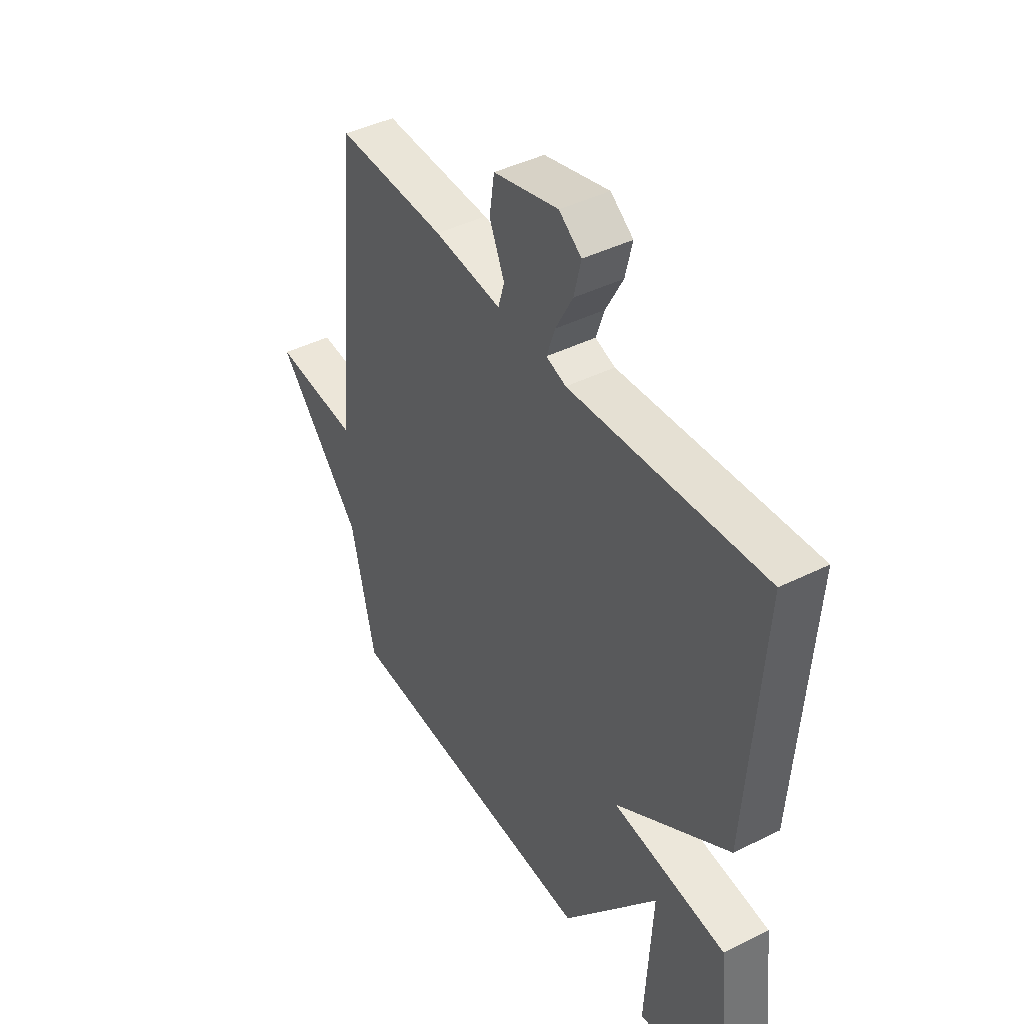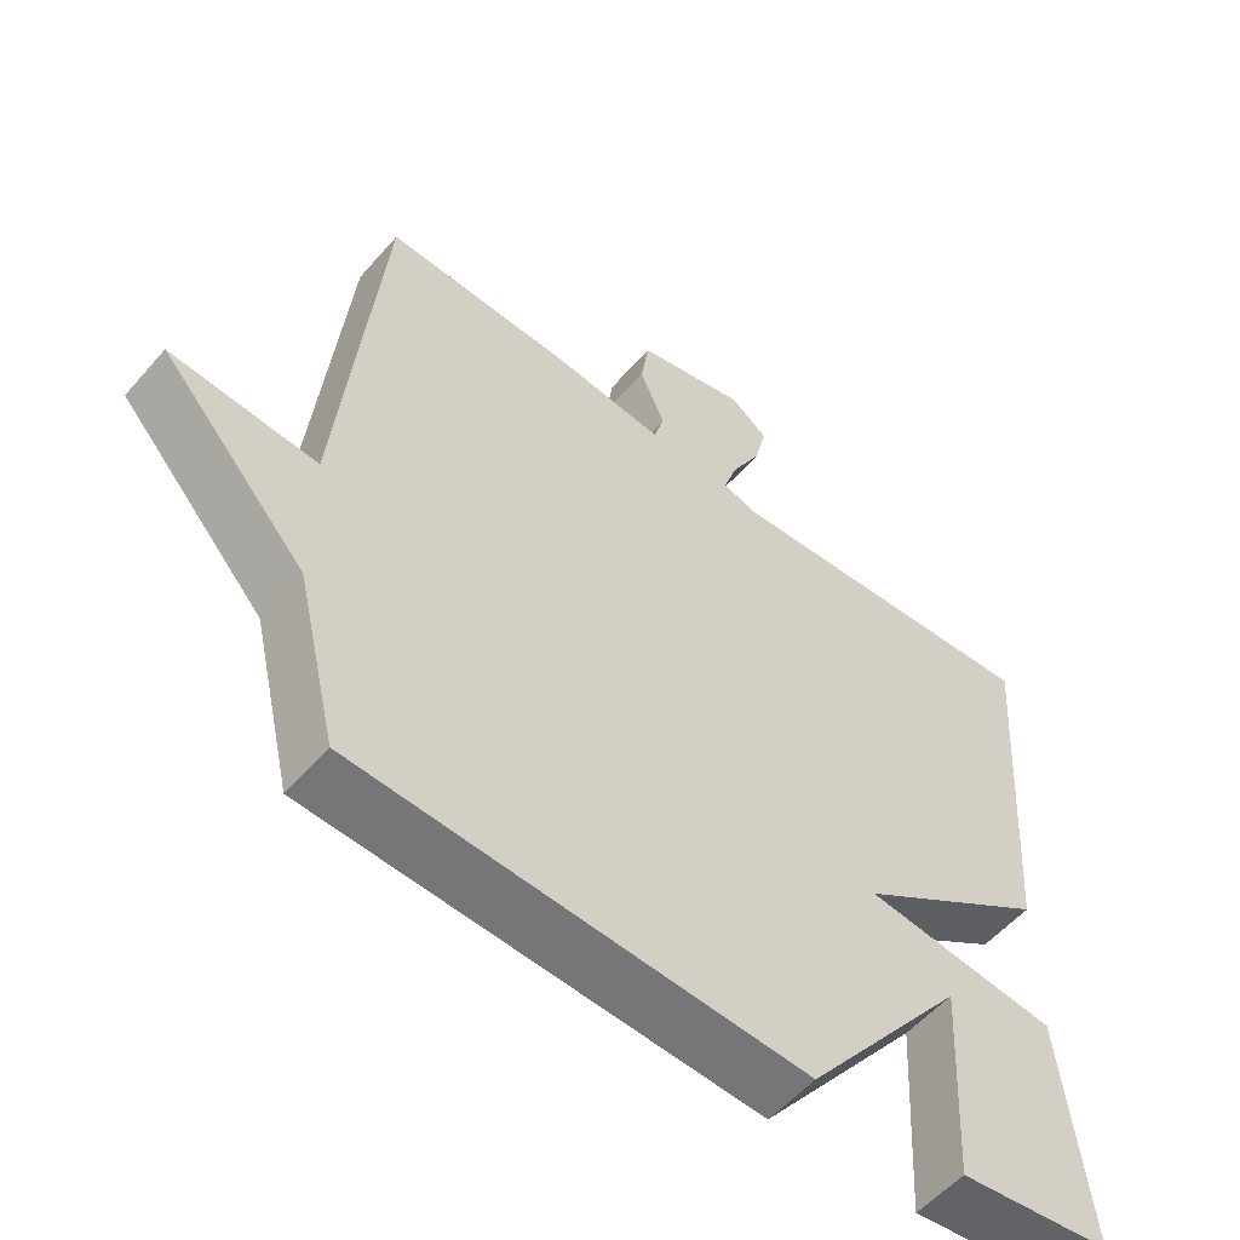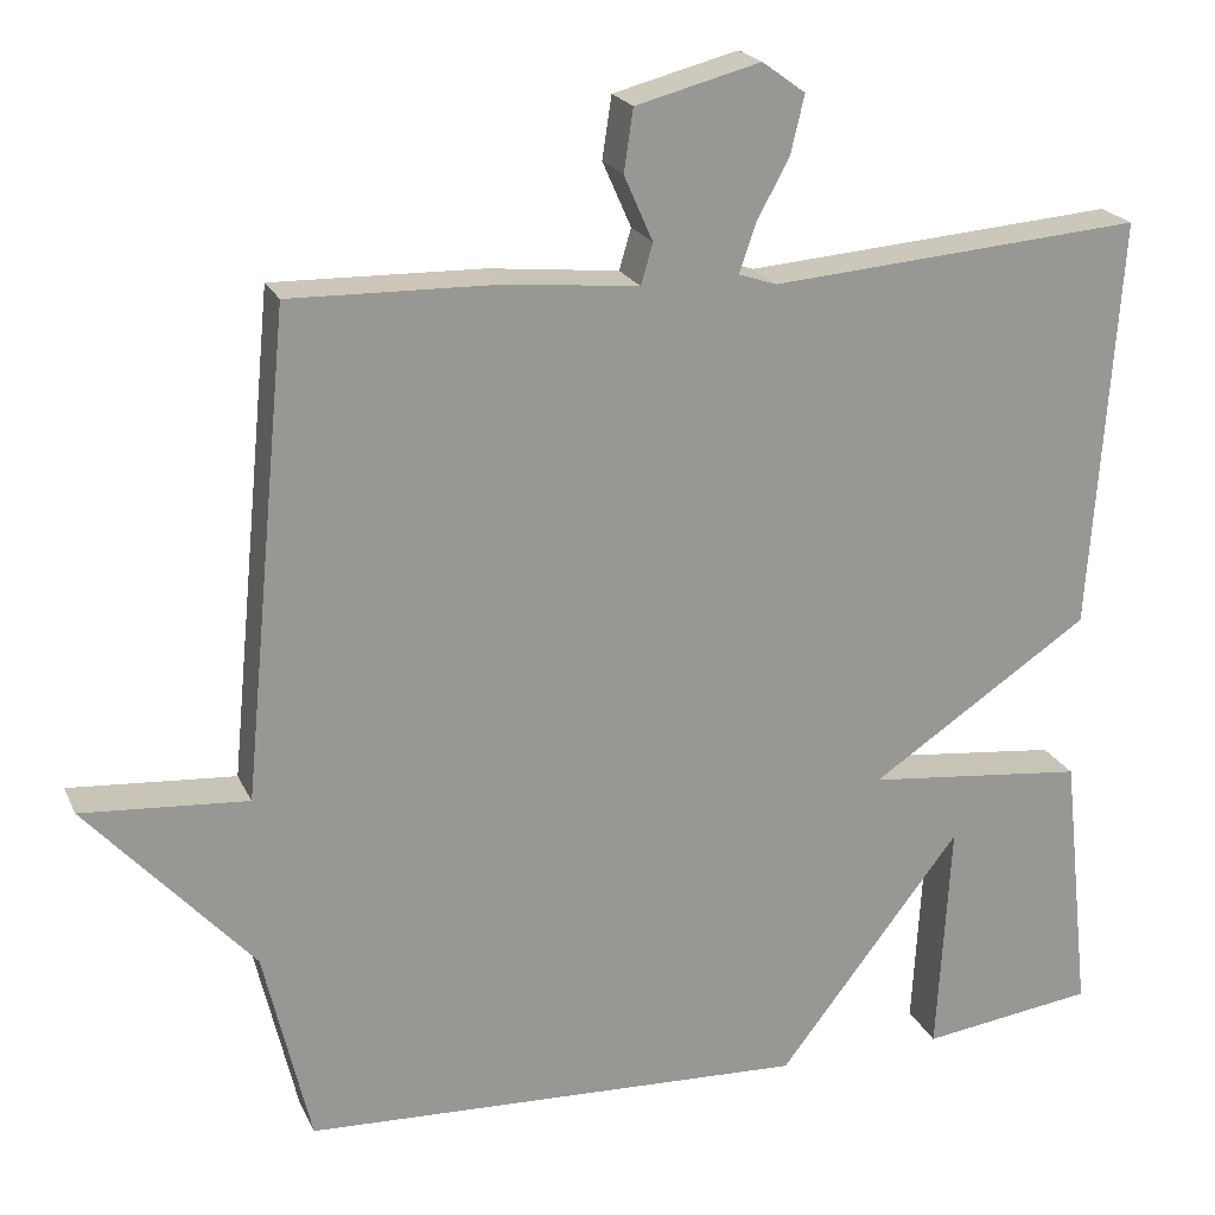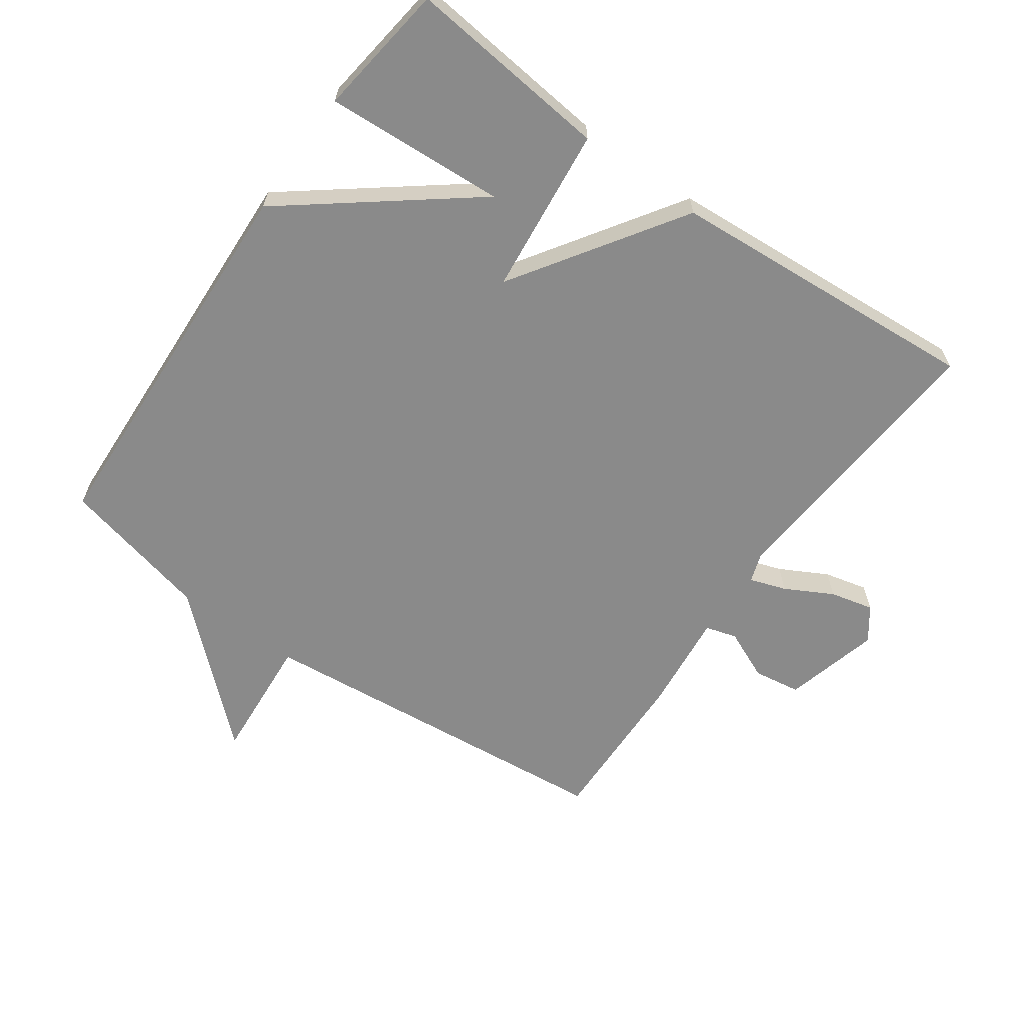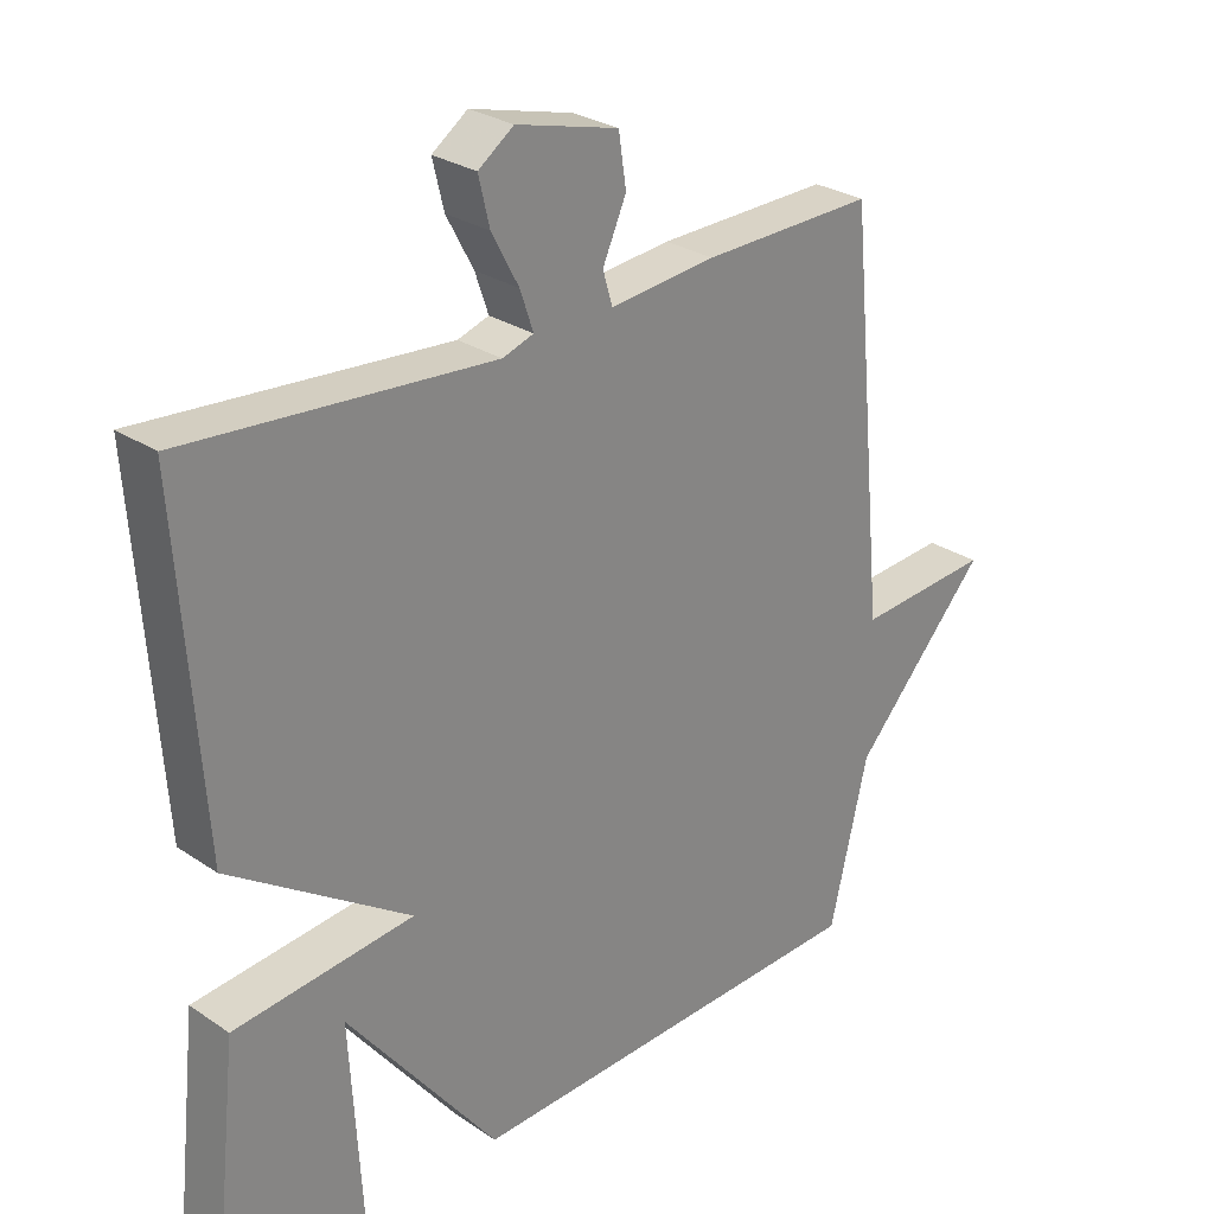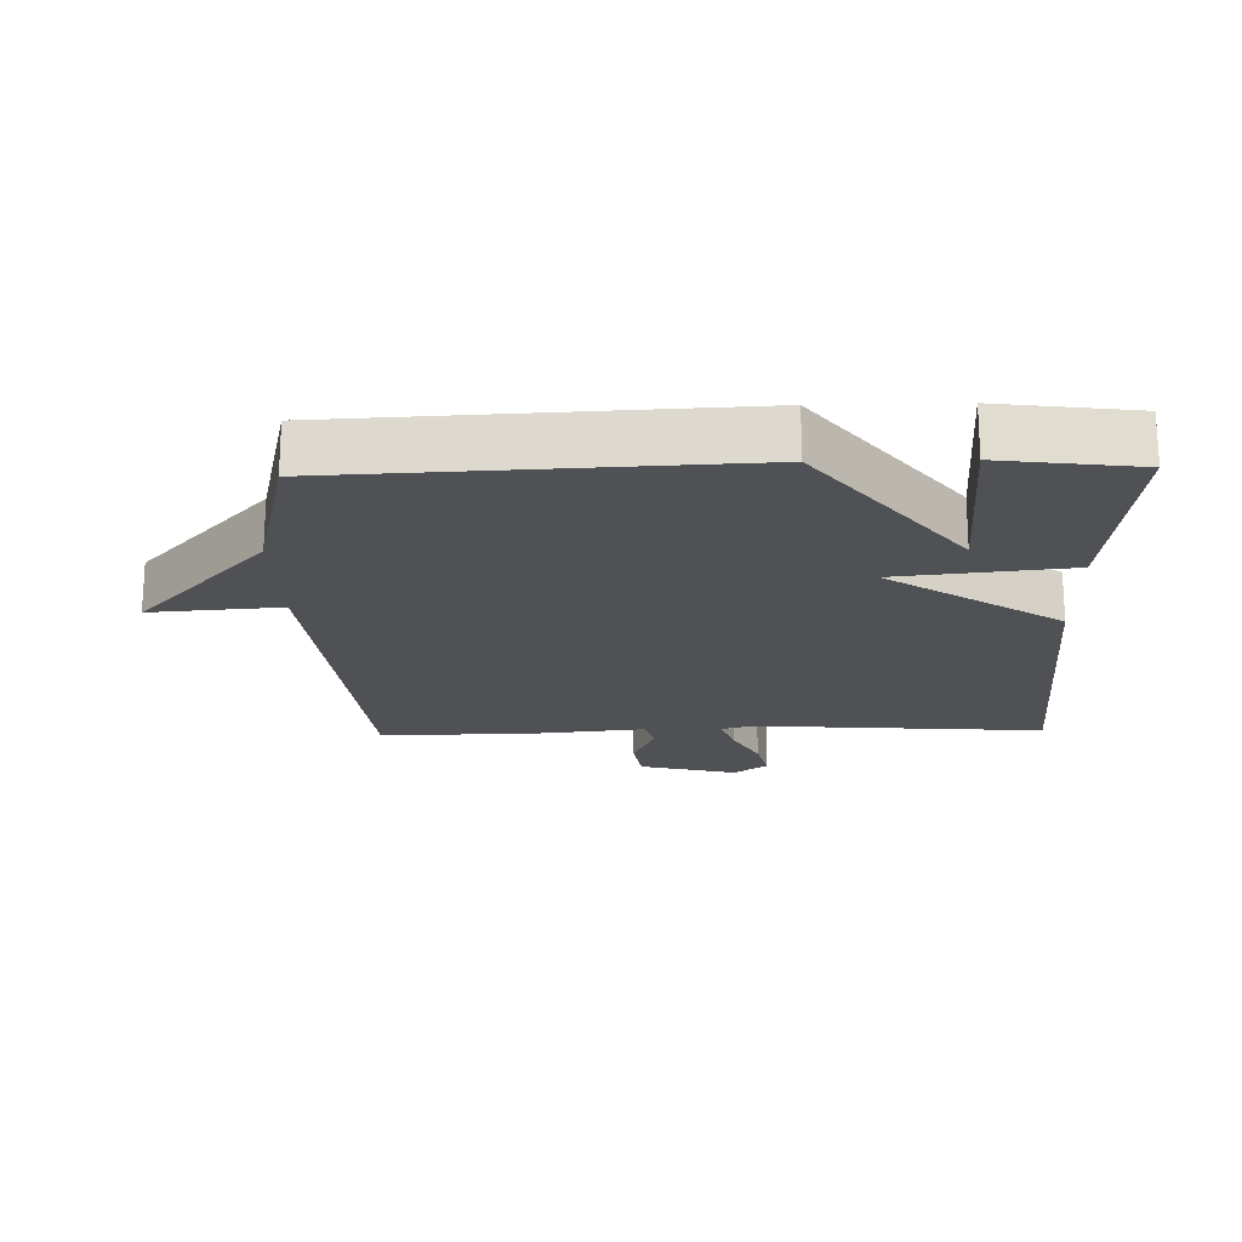
<metadata>
{"format":"obj","ext":"obj","renderer":"f3d","projection":"perspective","resolution":1024,"background":"white","views":[{"elev":43.0,"azim":-120.6,"up":"+Z"},{"elev":-55.4,"azim":139.8,"up":"+Z"},{"elev":21.2,"azim":160.6,"up":"+Z"},{"elev":-63.4,"azim":-125.3,"up":"+Y"},{"elev":27.6,"azim":-44.2,"up":"+Z"},{"elev":-19.8,"azim":-178.5,"up":"+Y"}]}
</metadata>
<code>
v 0.5 0.07 0.5
v 0.555 0.07 -0.068
v 0.75 0.07 -0.053
v 0.555 0.07 -0.268
v 0.5 0.07 -0.5
v -0.095 0.07 -0.527
v -0.311 0.07 -0.249
v -0.295 0.07 -0.527
v -0.5 0.07 -0.5
v -0.466 0.07 -0.186
v -0.207 0.07 -0.158
v -0.466 0.07 0.014
v -0.5 0.07 0.5
v -0.061 0.07 0.466
v -0.016 0.07 0.481
v -0.035 0.07 0.537
v -0.074 0.07 0.61
v -0.09 0.07 0.677
v -0.039 0.07 0.714
v 0.108 0.07 0.676
v 0.119 0.07 0.603
v 0.085 0.07 0.526
v 0.099 0.07 0.478
v 0.252 0.07 0.494
v 0.5 0 0.5
v 0.555 0 -0.068
v 0.75 0 -0.053
v 0.555 0 -0.268
v 0.5 0 -0.5
v -0.095 0 -0.527
v -0.311 0 -0.249
v -0.295 0 -0.527
v -0.5 0 -0.5
v -0.466 0 -0.186
v -0.207 0 -0.158
v -0.466 0 0.014
v -0.5 0 0.5
v -0.061 0 0.466
v -0.016 0 0.481
v -0.035 0 0.537
v -0.074 0 0.61
v -0.09 0 0.677
v -0.039 0 0.714
v 0.108 0 0.676
v 0.119 0 0.603
v 0.085 0 0.526
v 0.099 0 0.478
v 0.252 0 0.494
f 23 24 1 2
f 20 21 22
f 19 20 22
f 18 19 22
f 17 18 22
f 16 17 22
f 15 16 22 23
f 14 15 23 2
f 13 14 2
f 12 13 2
f 11 12 2
f 7 8 9 10
f 7 10 11
f 7 11 2
f 6 7 2
f 5 6 2
f 4 5 2
f 2 3 4
f 26 25 48 47
f 46 45 44
f 46 44 43
f 46 43 42
f 46 42 41
f 46 41 40
f 47 46 40 39
f 26 47 39 38
f 26 38 37
f 26 37 36
f 26 36 35
f 34 33 32 31
f 35 34 31
f 26 35 31
f 26 31 30
f 26 30 29
f 26 29 28
f 28 27 26
f 1 25 26 2
f 2 26 27 3
f 3 27 28 4
f 4 28 29 5
f 5 29 30 6
f 6 30 31 7
f 7 31 32 8
f 8 32 33 9
f 9 33 34 10
f 10 34 35 11
f 11 35 36 12
f 12 36 37 13
f 13 37 38 14
f 14 38 39 15
f 15 39 40 16
f 16 40 41 17
f 17 41 42 18
f 18 42 43 19
f 19 43 44 20
f 20 44 45 21
f 21 45 46 22
f 22 46 47 23
f 23 47 48 24
f 24 48 25 1

</code>
